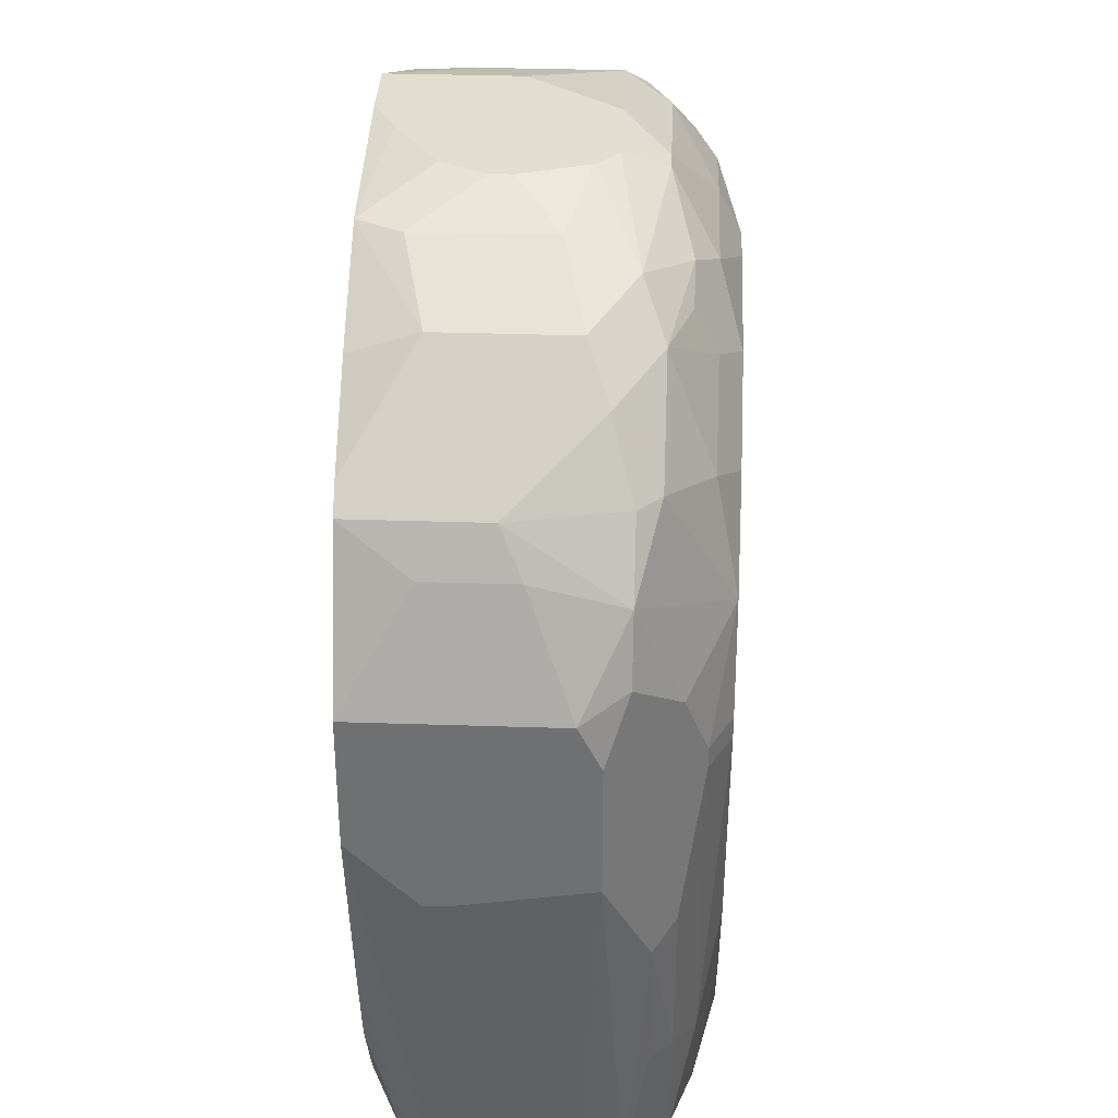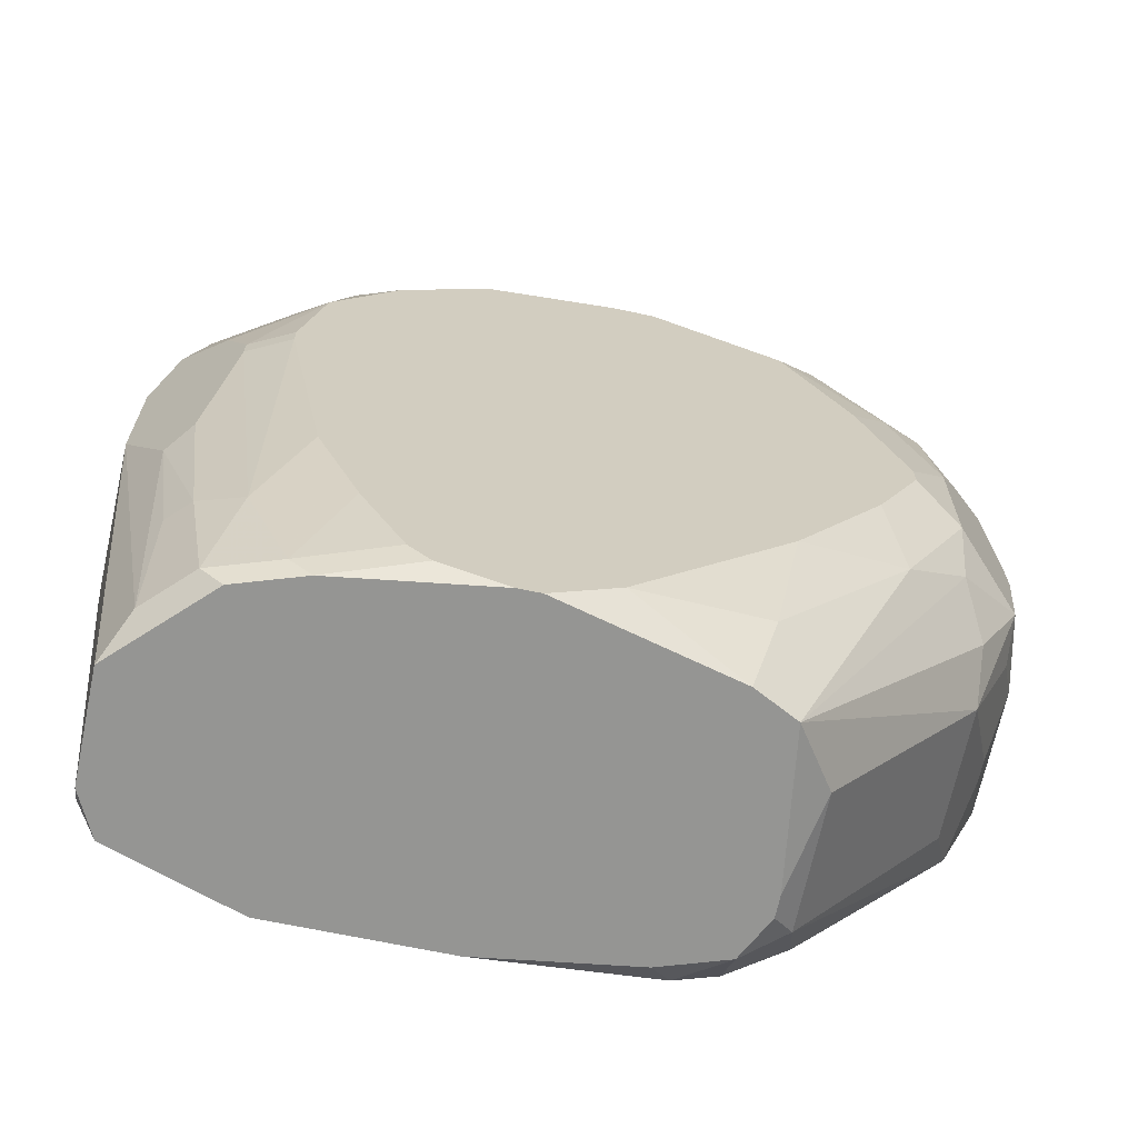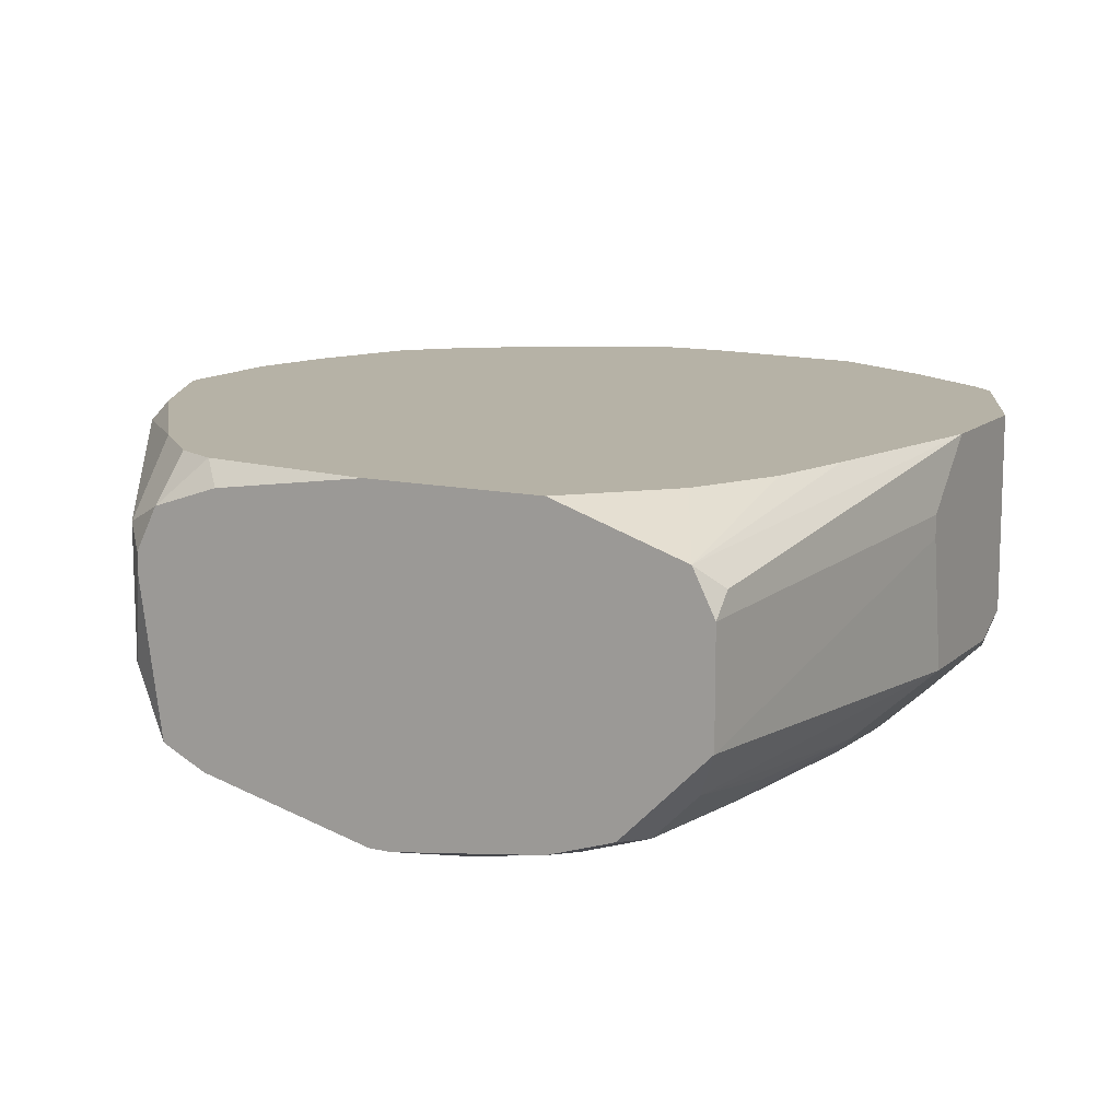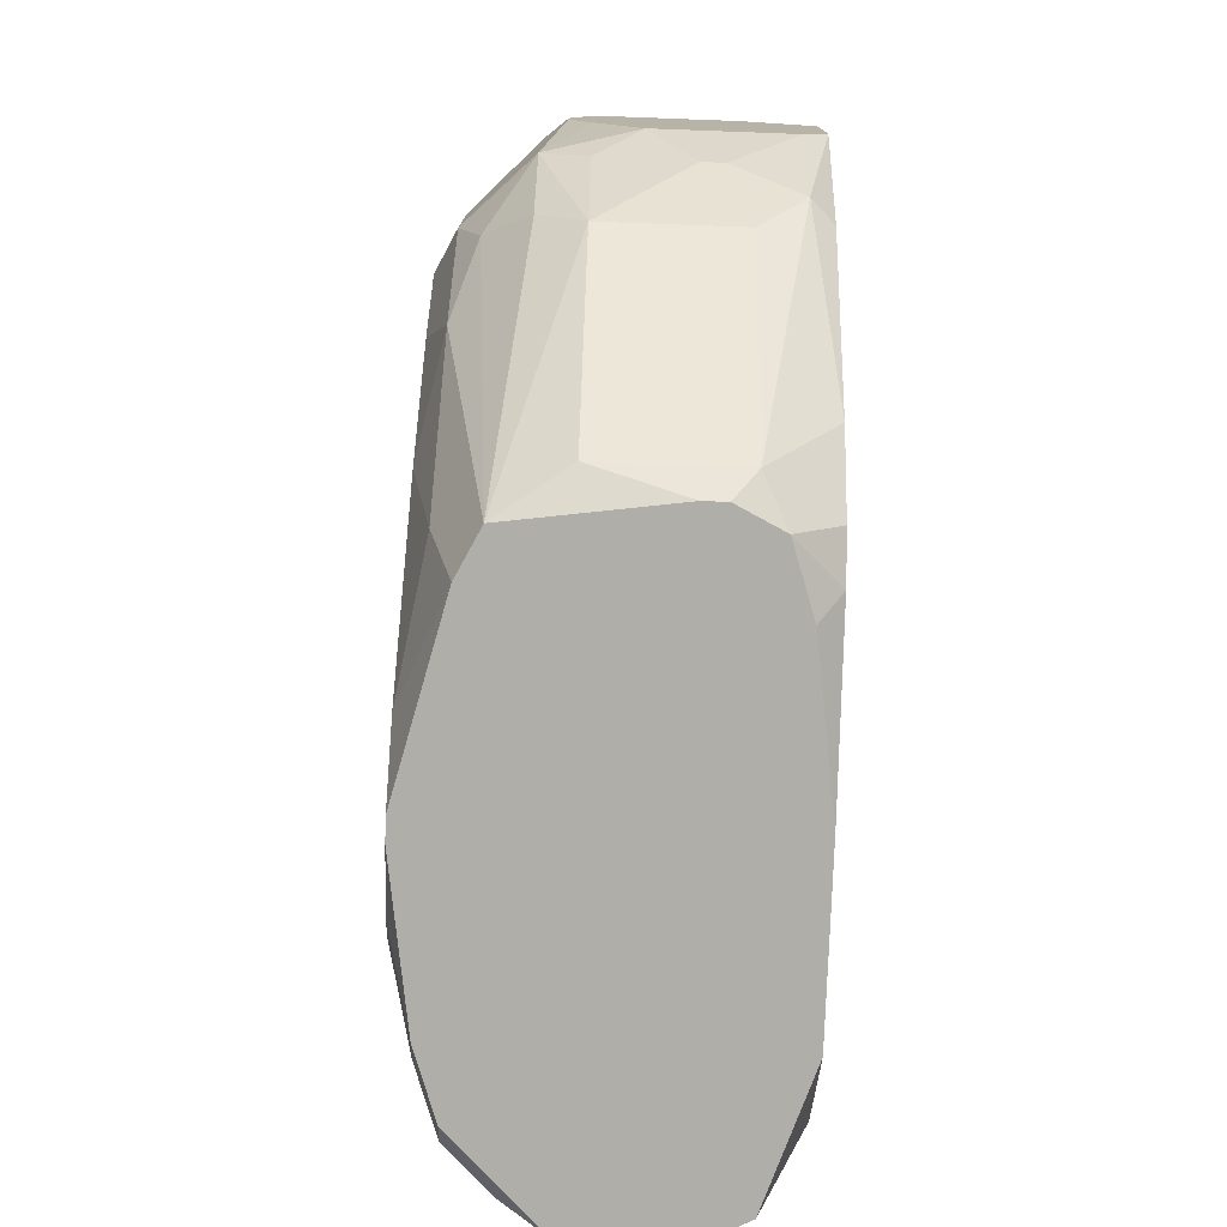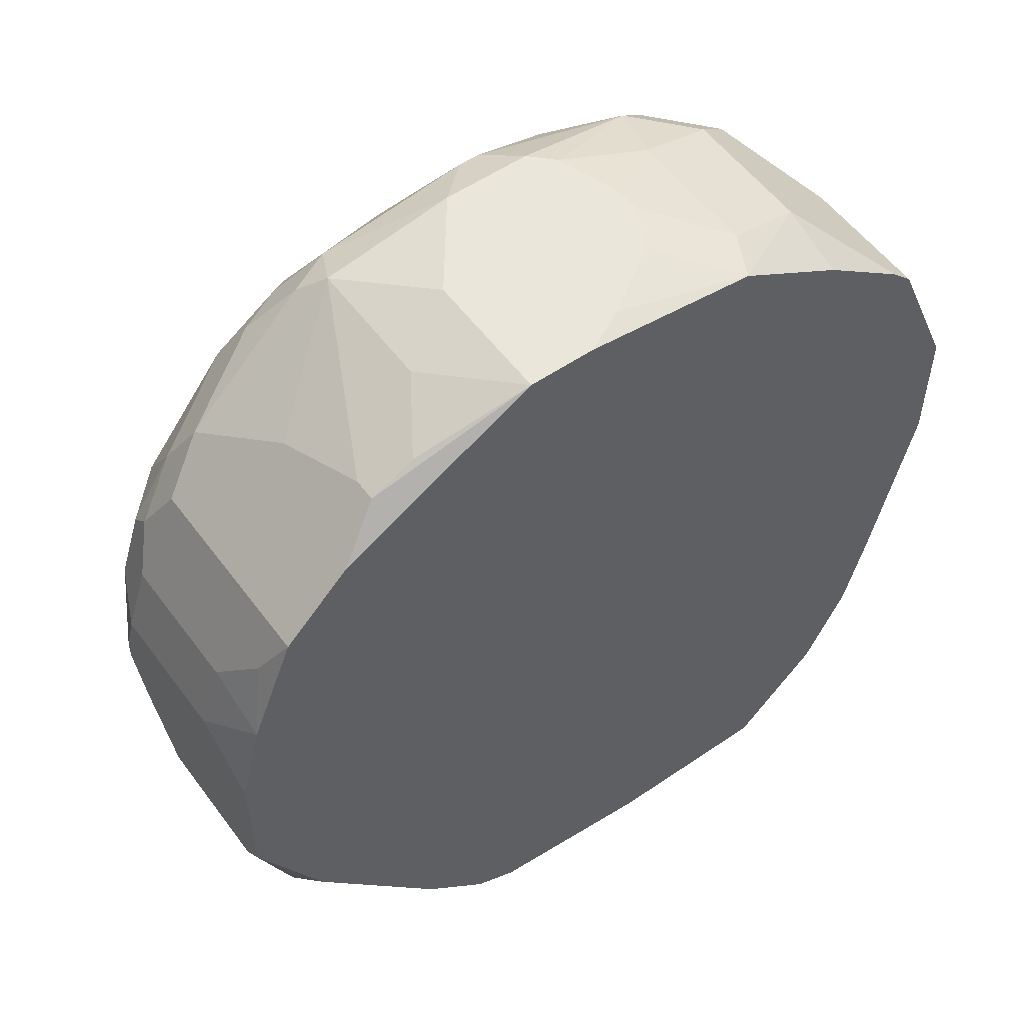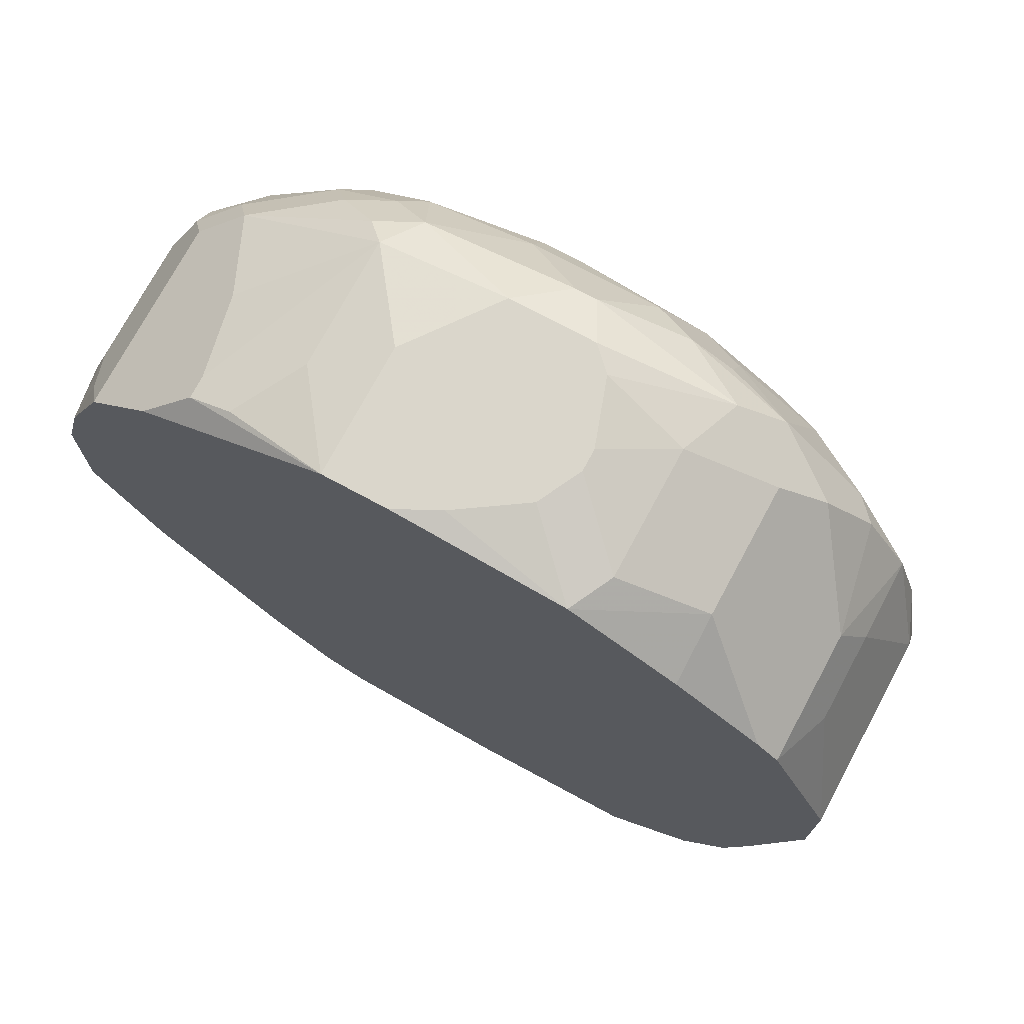
<metadata>
{"format":"obj","ext":"obj","renderer":"f3d","projection":"perspective","resolution":1024,"background":"white","views":[{"elev":34.8,"azim":-87.5,"up":"+Z"},{"elev":-67.3,"azim":-12.0,"up":"+Z"},{"elev":12.2,"azim":-152.1,"up":"+Y"},{"elev":-77.5,"azim":87.9,"up":"+Z"},{"elev":54.9,"azim":144.1,"up":"+Z"},{"elev":74.0,"azim":-151.7,"up":"+Z"}]}
</metadata>
<code>
v -0.04719 -0.005362 -0.008566
v 0.04739 0.01889 0.005985
v 0.04739 0.01889 -0.008566
v 0.04739 0.01646 -0.01099
v 0.04739 0.01161 0.01084
v 0.04739 0.001914 -0.01099
v 0.04739 -0.002936 0.01084
v 0.04739 -0.002936 -0.003716
v 0.04739 -0.005362 0.00356
v 0.04739 -0.005362 0.001134
v 0.04496 0.01889 0.01569
v 0.04496 0.01161 0.01811
v -0.04719 -0.005362 0.005985
v 0.04496 0.009189 -0.01827
v 0.04496 0.006764 -0.01827
v 0.04496 -0.002936 0.01811
v 0.04496 -0.002936 -0.01584
v 0.04496 -0.007787 0.01326
v 0.04496 -0.007787 -0.01342
v 0.04254 0.01646 0.02296
v 0.04254 0.01646 -0.02312
v 0.04254 -0.005362 0.02296
v 0.04254 -0.007787 0.02054
v 0.04254 -0.007787 -0.01827
v 0.04011 0.01889 0.02781
v 0.04011 0.01889 -0.02312
v 0.04011 0.01161 -0.02797
v 0.04011 -0.002936 0.02781
v -0.04719 -0.002936 0.01084
v 0.04011 -0.002936 -0.02797
v 0.04011 -0.007787 -0.02312
v 0.04011 -0.01264 0.00841
v 0.03769 -0.007787 0.02781
v 0.03769 -0.01264 0.02054
v 0.03769 -0.01264 -0.01827
v 0.03769 -0.01506 0.00356
v 0.03769 -0.01506 -0.01099
v 0.03526 -0.005362 0.03266
v 0.03284 0.01889 0.03509
v 0.03284 -0.01506 0.01811
v 0.03284 -0.01749 -0.003716
v 0.03284 -0.01749 -0.006141
v 0.03041 0.004339 0.03751
v 0.03041 -0.01506 -0.02554
v 0.02799 0.01646 0.03994
v 0.02799 0.01404 0.03994
v 0.02799 -0.01264 0.03266
v 0.02799 -0.01749 0.01084
v 0.02799 -0.01749 -0.01584
v 0.02556 0.01889 -0.04252
v 0.02556 -0.01021 0.03751
v 0.02556 -0.01506 0.03024
v 0.02314 0.01646 0.04236
v 0.02314 0.01161 -0.05222
v 0.02314 -0.002936 -0.05222
v 0.02314 -0.01749 0.02054
v 0.02071 0.009189 -0.05464
v 0.02071 0.006764 -0.05464
v 0.02071 -0.007787 0.04236
v 0.02071 -0.01264 0.03751
v 0.02071 -0.01749 0.02539
v 0.01829 0.01889 -0.04979
v 0.01829 0.01404 -0.05464
v 0.01829 0.009189 0.04479
v 0.01829 -0.005362 0.04479
v 0.01829 -0.01021 -0.05464
v 0.01829 -0.01506 0.03509
v 0.01829 -0.01749 -0.03039
v 0.01586 -0.01021 0.04236
v 0.01586 -0.01506 -0.04494
v 0.01344 0.01889 -0.05222
v 0.01344 -0.01264 -0.05464
v 0.01101 0.01889 0.04721
v 0.01101 0.01646 -0.05464
v 0.01101 0.004339 0.04721
v 0.003735 0.01889 0.04721
v 0.00616 -0.01506 0.03751
v 0.00616 -0.01749 0.03266
v 0.003735 -0.005362 0.04721
v 0.00131 -0.01749 0.03266
v -0.001116 0.01646 0.04721
v 0.00131 -0.01749 -0.04979
v -0.001116 -0.01021 0.04479
v -0.003541 -0.01021 0.04479
v -0.005966 -0.005362 0.04721
v -0.005966 0.01889 -0.05464
v -0.008391 0.01161 0.04721
v -0.008391 -0.002936 0.04721
v -0.04719 0.009189 -0.01099
v -0.008391 -0.01506 0.03751
v -0.005966 -0.01749 -0.05464
v -0.04719 0.01161 -0.01099
v -0.008391 -0.01749 -0.05464
v -0.01082 0.006764 0.04721
v -0.01082 0.004339 0.04721
v -0.01324 -0.01264 0.03994
v -0.01324 -0.01749 0.03024
v -0.01567 0.01889 0.04479
v -0.01567 -0.01749 -0.05222
v -0.01809 0.01404 0.04479
v -0.01809 -0.0005112 0.04479
v -0.01809 -0.01264 0.03751
v -0.01809 -0.01506 0.03266
v -0.01809 -0.01749 -0.04979
v -0.02052 -0.007787 0.04236
v -0.02294 -0.01749 0.02296
v -0.02294 -0.01749 -0.04009
v -0.02537 0.01889 -0.05464
v -0.02537 -0.01021 0.03751
v -0.02537 -0.01506 -0.05464
v -0.02779 0.01889 0.03751
v -0.02779 0.01161 0.03994
v -0.02779 -0.002936 0.03994
v -0.02779 -0.01506 0.02539
v -0.02779 -0.01506 -0.05222
v -0.02779 -0.01749 -0.02797
v -0.03022 -0.01749 0.01326
v -0.03264 -0.002936 0.03509
v -0.03264 -0.005362 0.03509
v -0.03264 -0.01264 -0.05464
v -0.03264 -0.01506 -0.04009
v -0.03264 -0.01749 0.001134
v -0.03264 -0.01749 -0.001291
v -0.03507 0.01889 -0.04494
v -0.03507 -0.01021 0.02781
v -0.03507 -0.01264 -0.05222
v -0.03507 -0.01506 0.01084
v -0.03749 0.01889 0.03024
v -0.03749 -0.007787 0.02781
v -0.03749 -0.01264 -0.03767
v -0.03749 -0.01506 0.001134
v -0.03749 -0.01506 -0.001291
v -0.03992 0.01889 0.02781
v -0.03992 0.01889 -0.03524
v -0.03992 0.01404 -0.05464
v -0.03992 0.004339 0.02781
v -0.03992 -0.007787 -0.05222
v -0.03992 -0.01021 -0.03767
v -0.03992 -0.01264 0.00841
v -0.04719 0.01889 -0.003716
v -0.03992 -0.01264 -0.01827
v -0.04234 0.01889 -0.02554
v -0.04234 0.01161 0.02296
v -0.04234 0.01161 -0.05222
v -0.04234 0.009189 -0.05464
v -0.04234 0.001914 0.02296
v -0.04234 -0.002936 -0.05464
v -0.04234 -0.007787 0.02054
v -0.04234 -0.01021 -0.02069
v -0.04477 -0.007787 0.01326
v -0.04719 0.01889 0.01084
f 31 30 24
f 31 66 30
f 55 30 66
f 70 66 44
f 146 148 136
f 45 46 43
f 45 43 39
f 45 39 73
f 17 30 6
f 15 6 30
f 15 30 21
f 3 21 26
f 124 108 135
f 124 135 134
f 58 55 66
f 27 21 30
f 48 40 56
f 36 40 48
f 35 37 44
f 35 44 66
f 35 66 31
f 35 31 24
f 142 134 135
f 142 135 140
f 144 145 92
f 144 92 140
f 144 140 135
f 144 135 145
f 89 92 145
f 89 145 147
f 89 147 1
f 120 126 147
f 132 131 13
f 132 13 1
f 132 1 149
f 132 149 141
f 127 131 117
f 127 117 148
f 150 13 131
f 72 66 70
f 68 70 44
f 97 80 90
f 133 118 112
f 119 105 113
f 119 113 112
f 119 112 118
f 119 118 133
f 119 133 136
f 76 98 81
f 87 81 98
f 53 45 73
f 53 73 64
f 53 64 45
f 50 26 21
f 54 50 21
f 54 21 27
f 54 27 30
f 54 30 55
f 32 36 37
f 32 37 10
f 41 36 48
f 41 42 37
f 41 37 36
f 130 132 141
f 130 141 149
f 137 149 1
f 137 1 147
f 137 147 126
f 110 93 99
f 139 150 131
f 139 131 127
f 139 127 148
f 139 148 150
f 29 150 148
f 29 148 146
f 29 151 140
f 29 140 92
f 29 92 89
f 29 89 1
f 29 1 13
f 29 13 150
f 49 68 44
f 49 44 37
f 49 37 42
f 106 114 117
f 100 87 98
f 100 98 112
f 111 112 98
f 143 133 151
f 143 151 29
f 143 29 146
f 143 146 136
f 143 136 133
f 125 148 117
f 125 117 114
f 103 114 106
f 103 106 97
f 103 97 90
f 103 90 102
f 88 105 85
f 96 102 90
f 84 85 105
f 84 105 96
f 84 96 90
f 34 40 36
f 34 36 32
f 34 32 18
f 38 25 39
f 38 39 43
f 65 75 79
f 65 38 43
f 65 43 46
f 65 46 45
f 65 45 64
f 65 64 73
f 65 73 75
f 9 7 18
f 9 18 32
f 9 32 10
f 19 17 6
f 19 10 37
f 19 37 35
f 19 35 24
f 19 24 30
f 19 30 17
f 14 15 21
f 4 6 15
f 4 15 14
f 4 14 21
f 4 21 3
f 62 50 54
f 62 54 63
f 62 63 71
f 74 86 71
f 74 71 63
f 57 54 55
f 57 55 58
f 57 58 66
f 57 66 72
f 57 72 91
f 57 91 93
f 57 93 110
f 57 110 120
f 57 120 147
f 57 147 145
f 57 145 135
f 57 135 108
f 57 108 86
f 57 86 74
f 57 74 63
f 57 63 54
f 5 11 12
f 5 12 16
f 5 16 7
f 5 2 11
f 20 12 11
f 20 11 25
f 138 137 126
f 138 126 130
f 138 130 149
f 138 149 137
f 121 132 130
f 121 130 126
f 123 132 121
f 82 91 72
f 82 72 70
f 82 70 68
f 94 95 88
f 94 88 85
f 94 85 79
f 94 79 75
f 94 75 73
f 94 73 76
f 94 76 81
f 94 81 87
f 94 87 100
f 128 111 98
f 128 98 76
f 128 76 73
f 128 73 39
f 128 39 25
f 128 25 11
f 128 11 2
f 128 2 3
f 128 3 26
f 128 26 50
f 128 50 62
f 128 62 71
f 128 71 86
f 128 86 108
f 128 108 124
f 128 124 134
f 128 134 142
f 128 142 140
f 128 140 151
f 128 151 133
f 128 133 112
f 128 112 111
f 129 125 119
f 129 119 136
f 129 136 148
f 129 148 125
f 101 88 95
f 101 95 94
f 101 94 100
f 101 100 112
f 101 112 113
f 101 113 105
f 101 105 88
f 23 34 18
f 23 18 7
f 28 25 38
f 59 51 38
f 59 38 65
f 8 19 6
f 8 6 4
f 8 4 3
f 8 3 2
f 8 2 5
f 8 5 7
f 8 7 9
f 8 9 10
f 8 10 19
f 115 121 126
f 115 126 120
f 115 120 110
f 115 110 99
f 116 121 115
f 116 123 121
f 122 117 131
f 122 131 132
f 122 132 123
f 61 56 40
f 47 38 51
f 47 51 60
f 47 60 67
f 22 28 38
f 22 23 7
f 22 7 16
f 22 16 12
f 22 12 20
f 22 20 25
f 22 25 28
f 107 116 115
f 109 125 114
f 109 114 103
f 109 103 102
f 109 102 96
f 109 96 105
f 109 105 119
f 109 119 125
f 78 61 67
f 78 67 77
f 78 77 90
f 78 90 80
f 52 47 67
f 52 67 61
f 52 61 40
f 52 40 34
f 52 34 47
f 33 47 34
f 33 34 23
f 33 23 22
f 33 22 38
f 33 38 47
f 83 79 85
f 83 85 84
f 83 84 90
f 83 90 77
f 104 107 115
f 104 115 99
f 104 99 93
f 104 93 91
f 104 91 82
f 104 82 68
f 104 68 49
f 104 49 42
f 104 42 41
f 104 41 48
f 104 48 56
f 104 56 61
f 104 61 78
f 104 78 80
f 104 80 97
f 104 97 106
f 104 106 117
f 104 117 122
f 104 122 123
f 104 123 116
f 104 116 107
f 69 83 77
f 69 77 67
f 69 67 60
f 69 60 51
f 69 51 59
f 69 59 65
f 69 65 79
f 69 79 83

</code>
